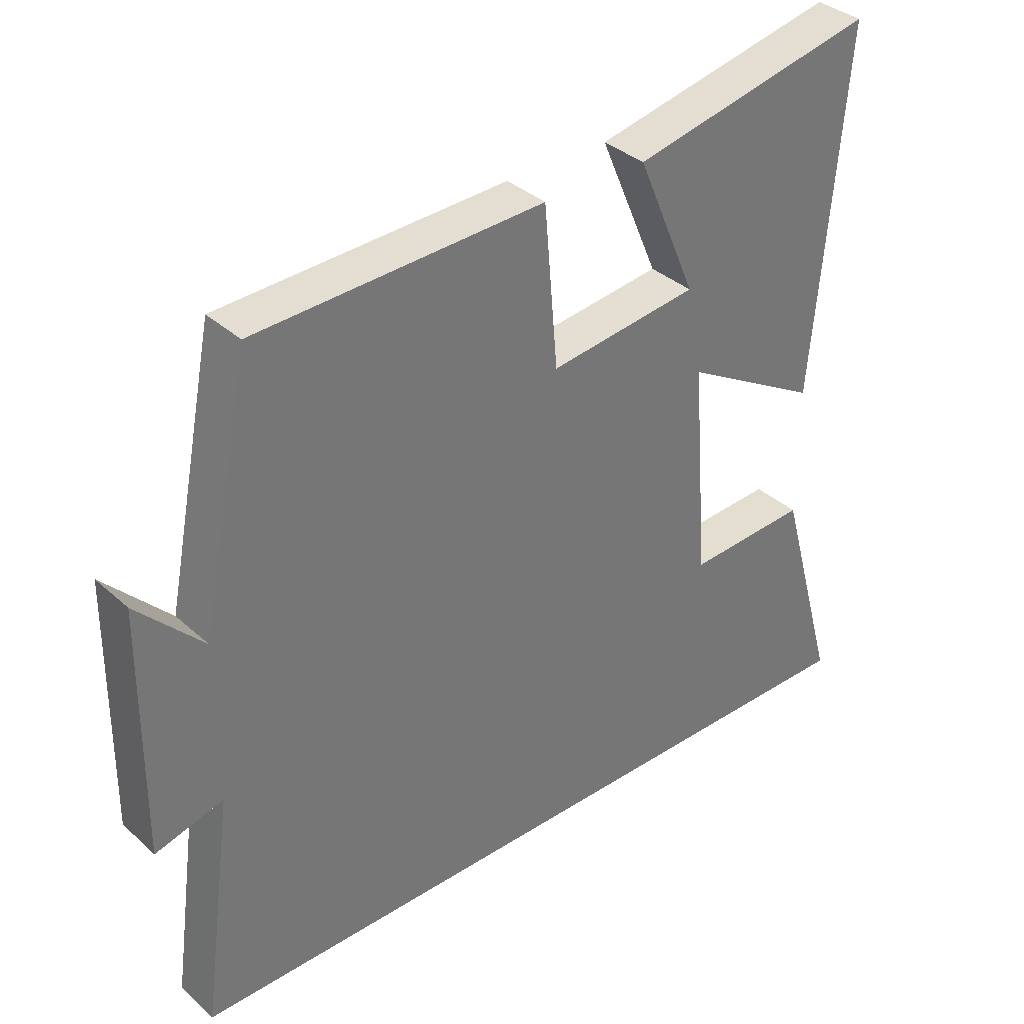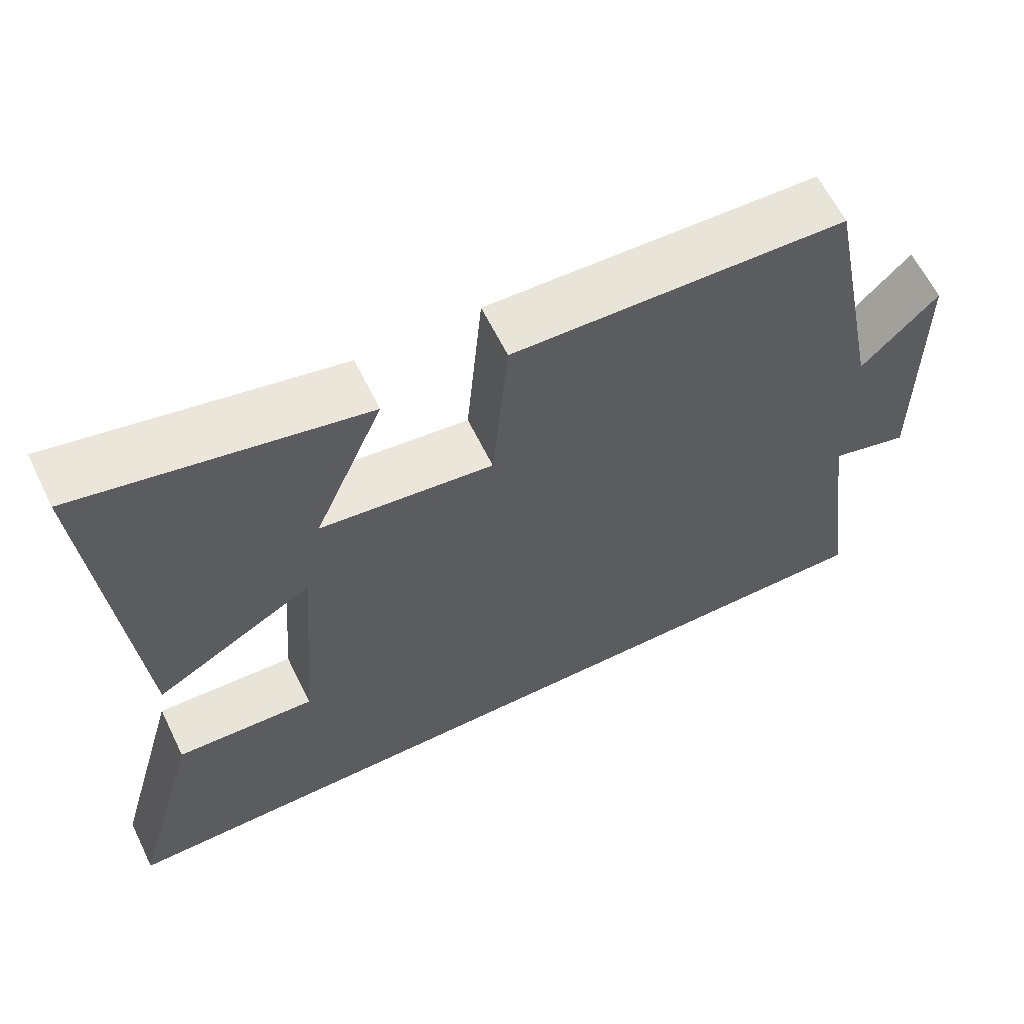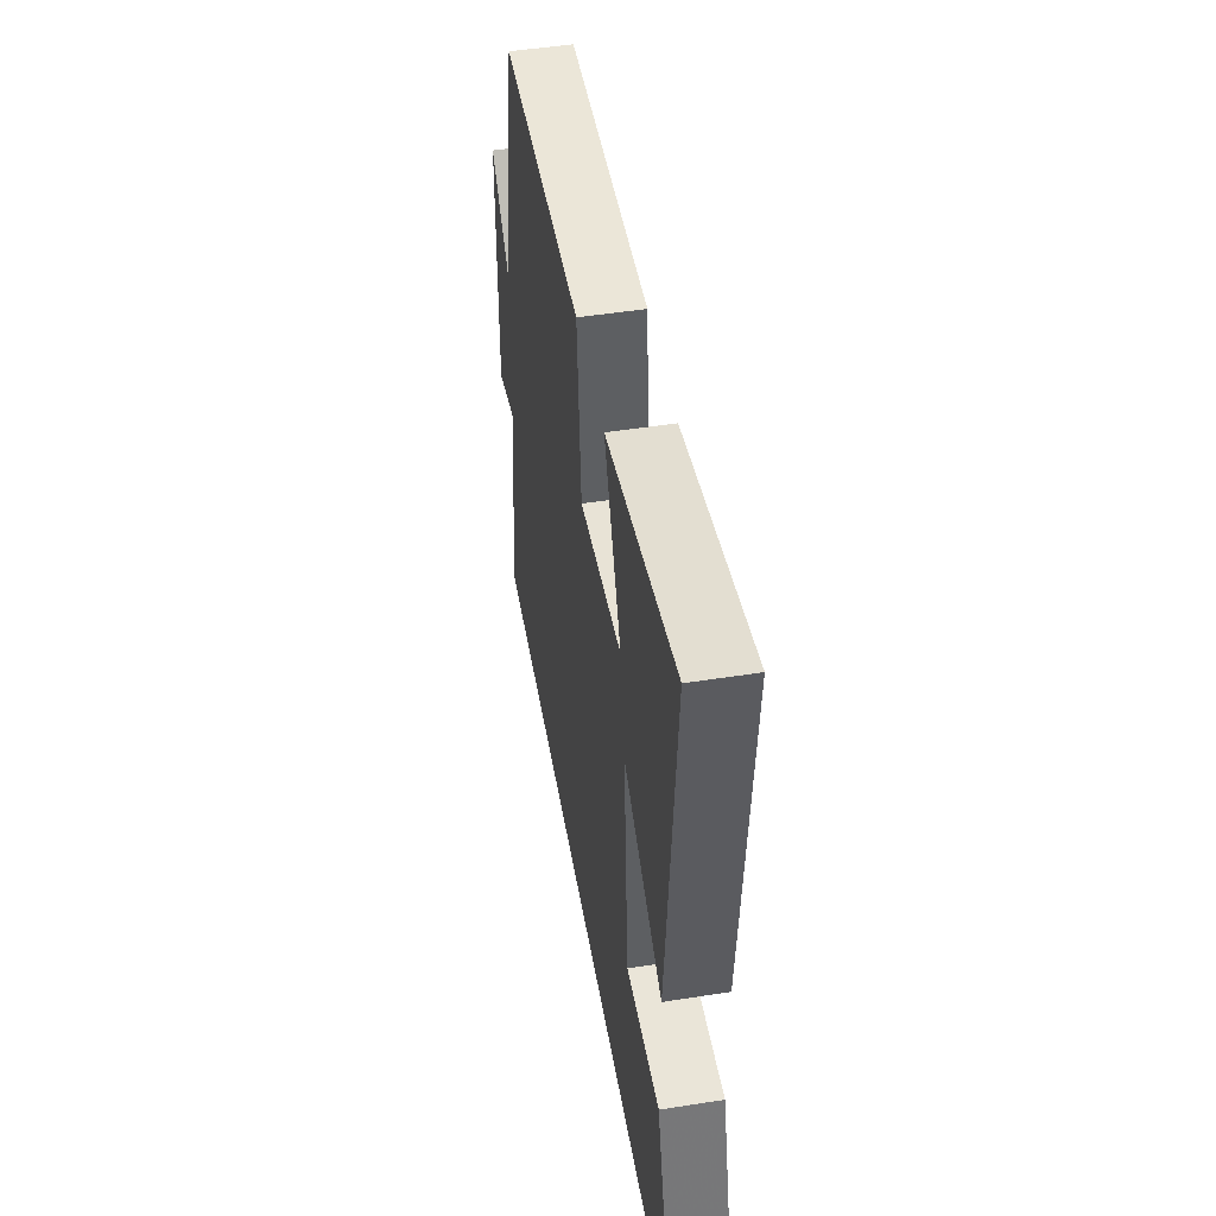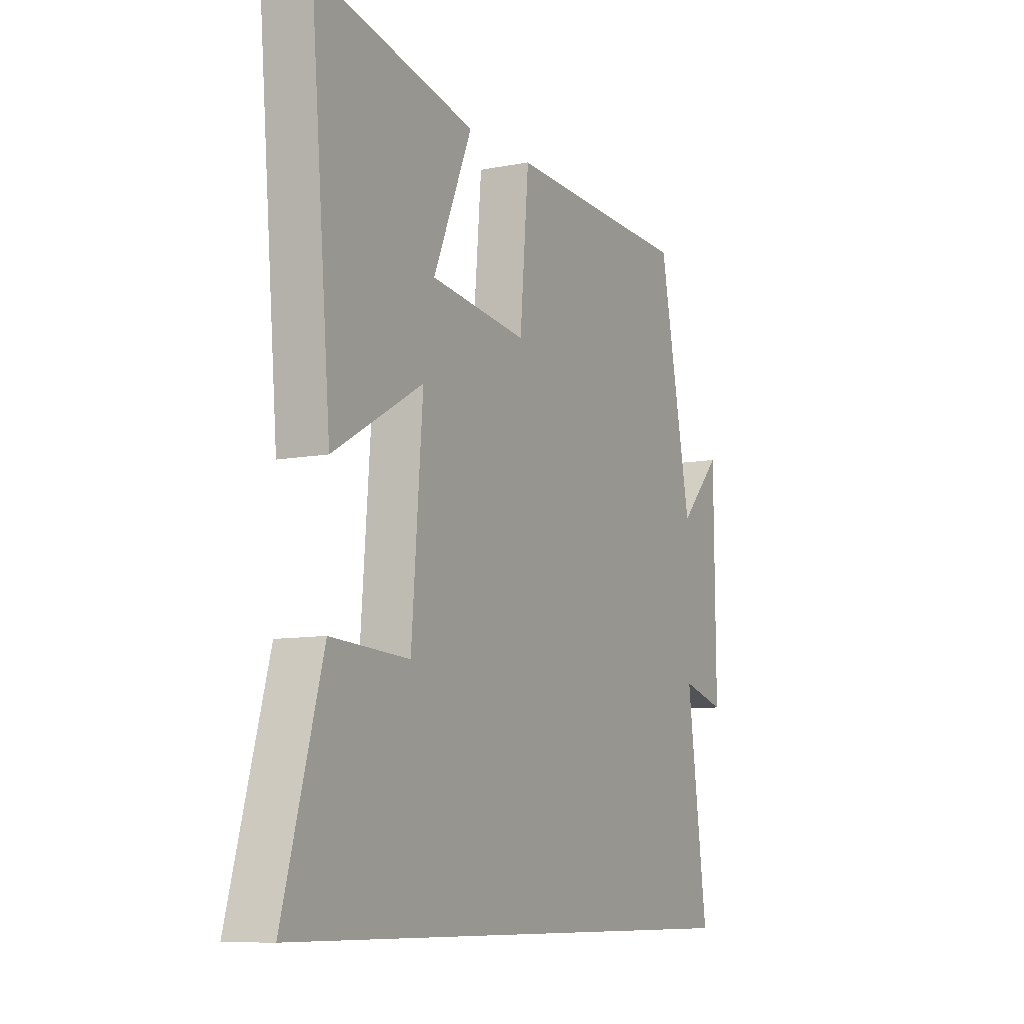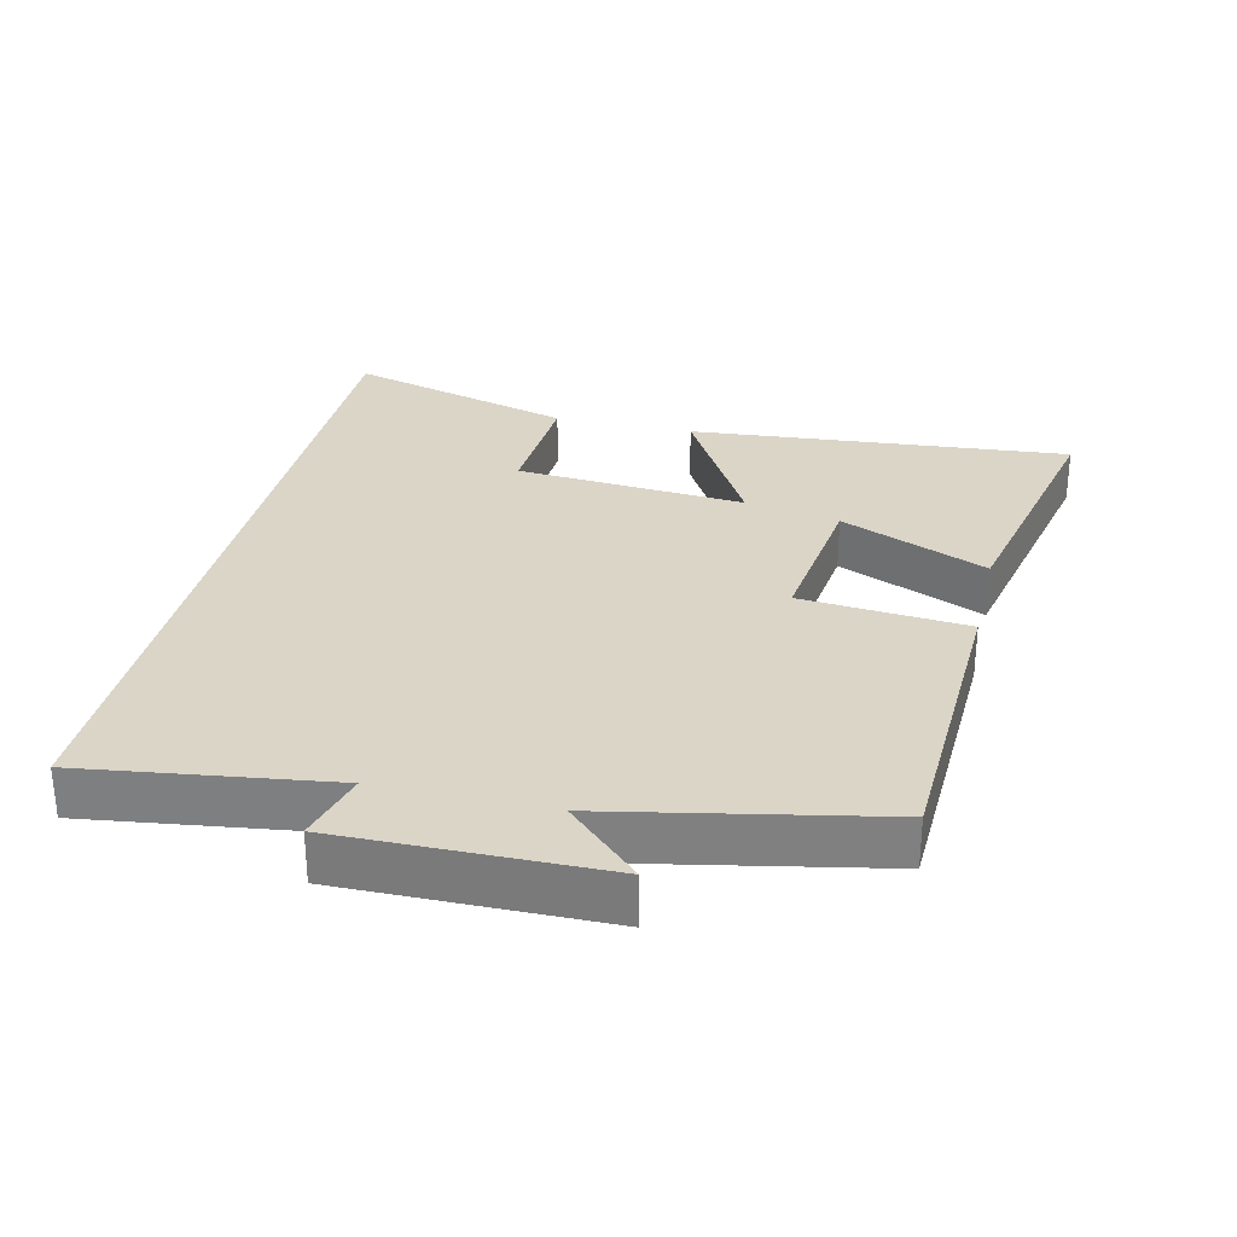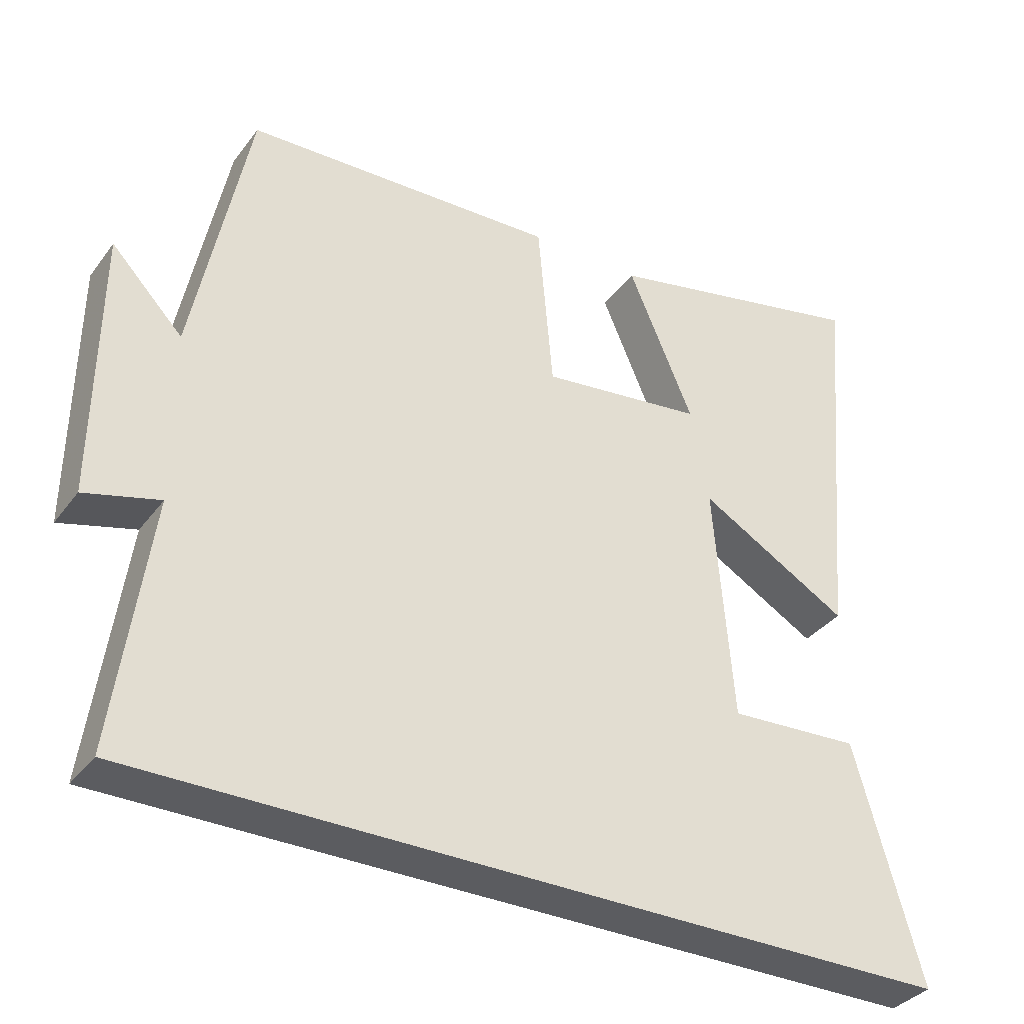
<metadata>
{"format":"obj","ext":"obj","renderer":"f3d","projection":"perspective","resolution":1024,"background":"white","views":[{"elev":35.5,"azim":-40.3,"up":"+Z"},{"elev":62.5,"azim":153.9,"up":"+Z"},{"elev":49.0,"azim":80.1,"up":"+Z"},{"elev":-9.0,"azim":117.5,"up":"+Z"},{"elev":29.6,"azim":-76.9,"up":"+Y"},{"elev":-35.2,"azim":-31.6,"up":"+Z"}]}
</metadata>
<code>
v -0.548 0.07 -0.5
v -0.5 0.07 -0.147
v -0.604 0.07 -0.175
v -0.6 0.07 0.201
v -0.5 0.07 0.097
v -0.423 0.07 0.483
v 0.016 0.07 0.5
v 0.037 0.07 0.259
v 0.265 0.07 0.287
v 0.174 0.07 0.5
v 0.548 0.07 0.58
v 0.5 0.07 0.031
v 0.29 0.07 0.151
v 0.316 0.07 -0.181
v 0.5 0.07 -0.171
v 0.592 0.07 -0.5
v -0.548 0 -0.5
v -0.5 0 -0.147
v -0.604 0 -0.175
v -0.6 0 0.201
v -0.5 0 0.097
v -0.423 0 0.483
v 0.016 0 0.5
v 0.037 0 0.259
v 0.265 0 0.287
v 0.174 0 0.5
v 0.548 0 0.58
v 0.5 0 0.031
v 0.29 0 0.151
v 0.316 0 -0.181
v 0.5 0 -0.171
v 0.592 0 -0.5
f 14 15 16 1
f 13 14 1 2
f 11 12 13
f 9 10 11
f 9 11 13
f 8 9 13 2
f 5 6 7 8
f 2 3 4 5
f 2 5 8
f 17 32 31 30
f 18 17 30 29
f 29 28 27
f 27 26 25
f 29 27 25
f 18 29 25 24
f 24 23 22 21
f 21 20 19 18
f 24 21 18
f 1 17 18 2
f 2 18 19 3
f 3 19 20 4
f 4 20 21 5
f 5 21 22 6
f 6 22 23 7
f 7 23 24 8
f 8 24 25 9
f 9 25 26 10
f 10 26 27 11
f 11 27 28 12
f 12 28 29 13
f 13 29 30 14
f 14 30 31 15
f 15 31 32 16
f 16 32 17 1

</code>
